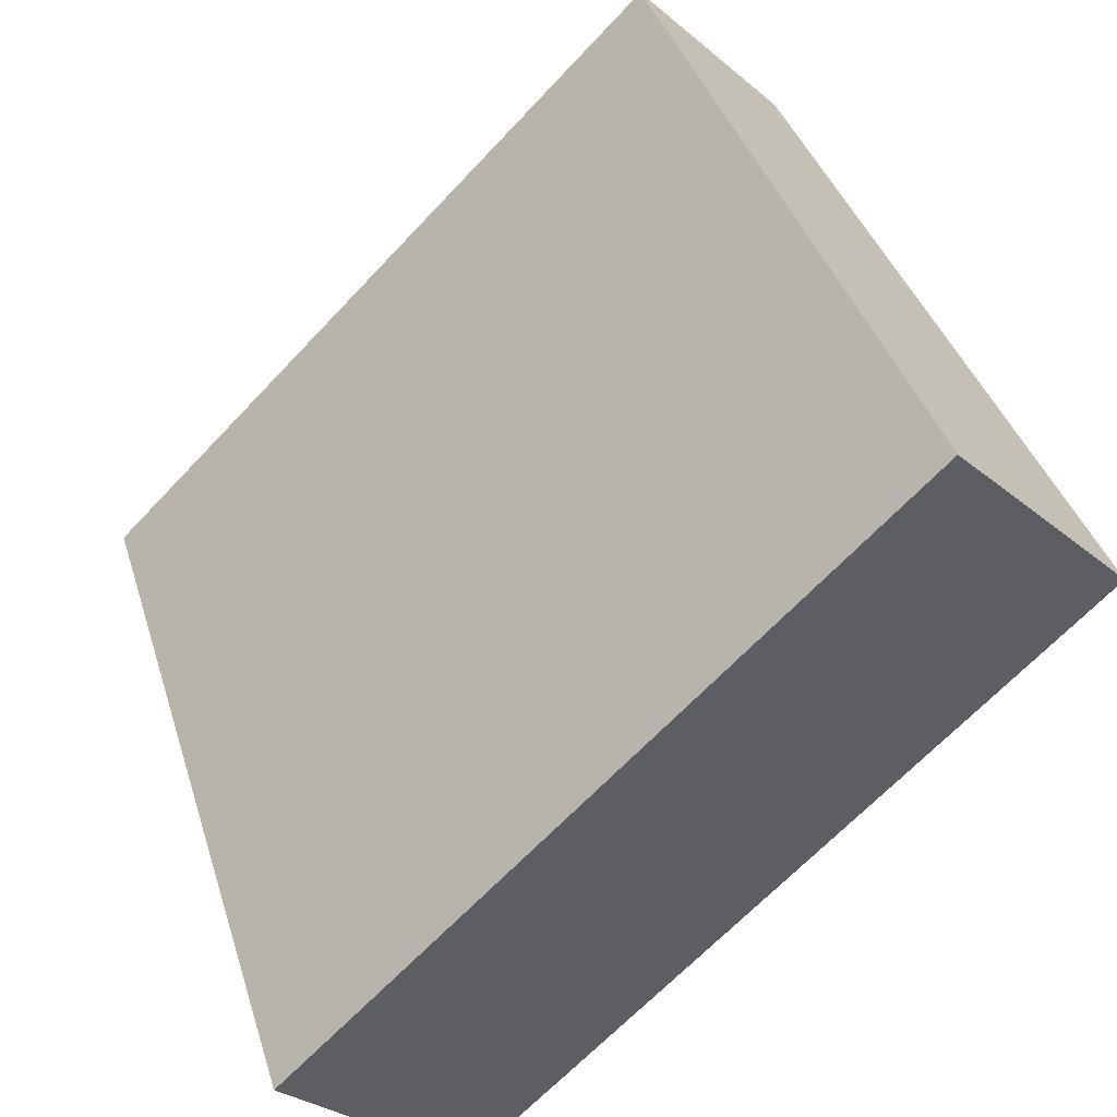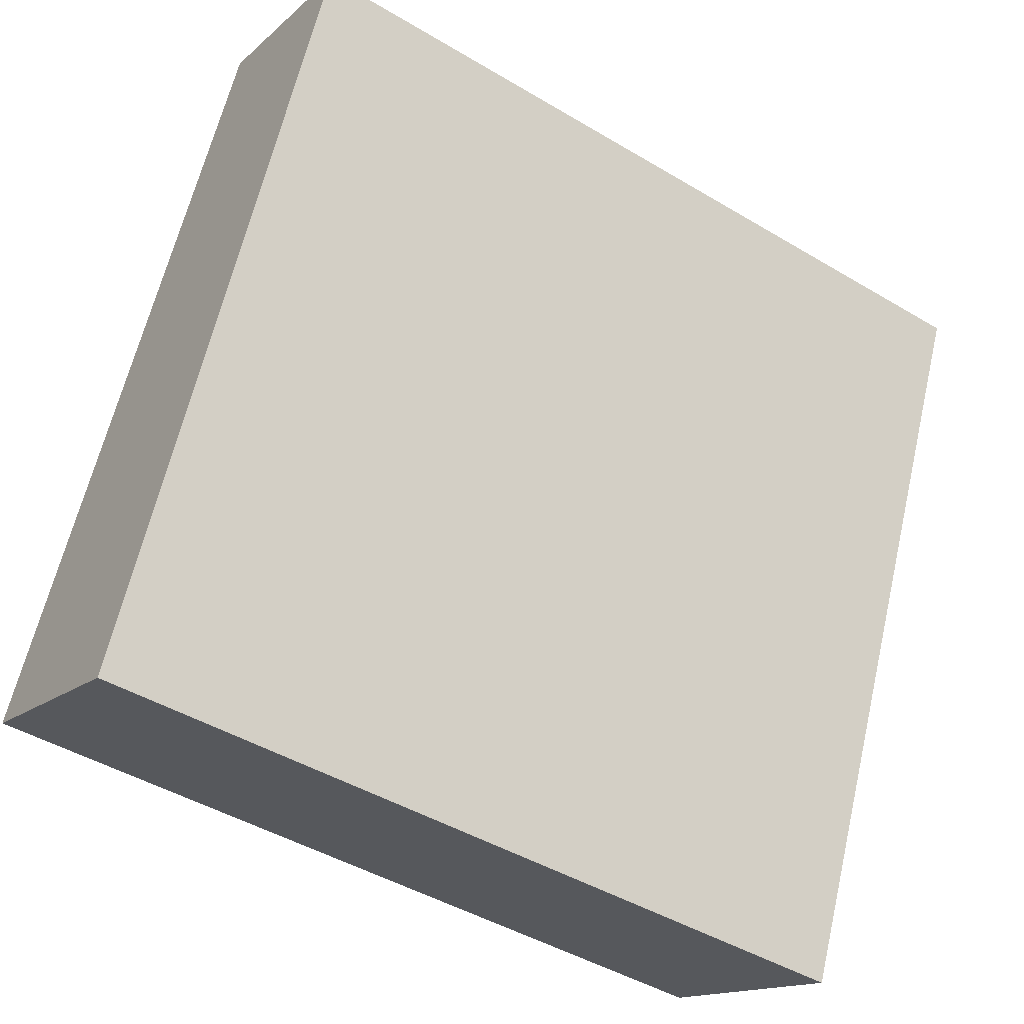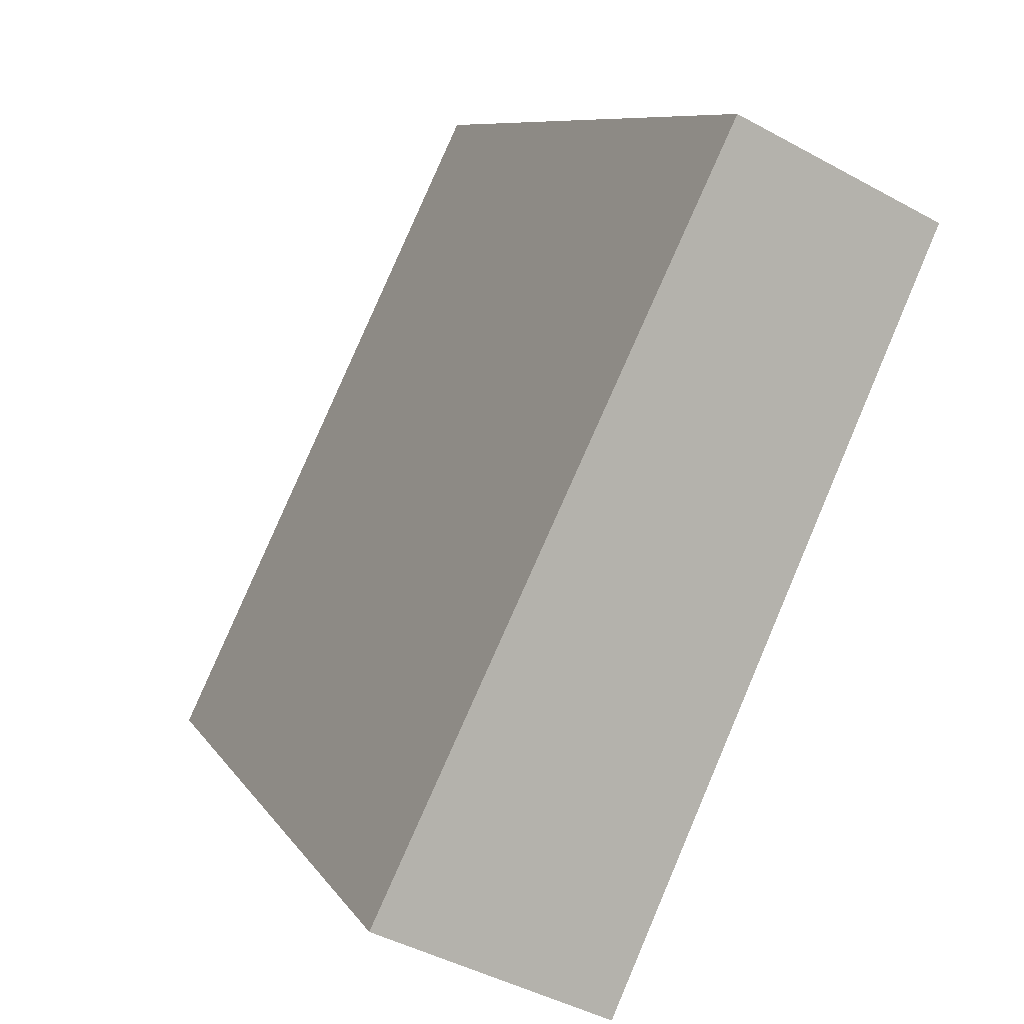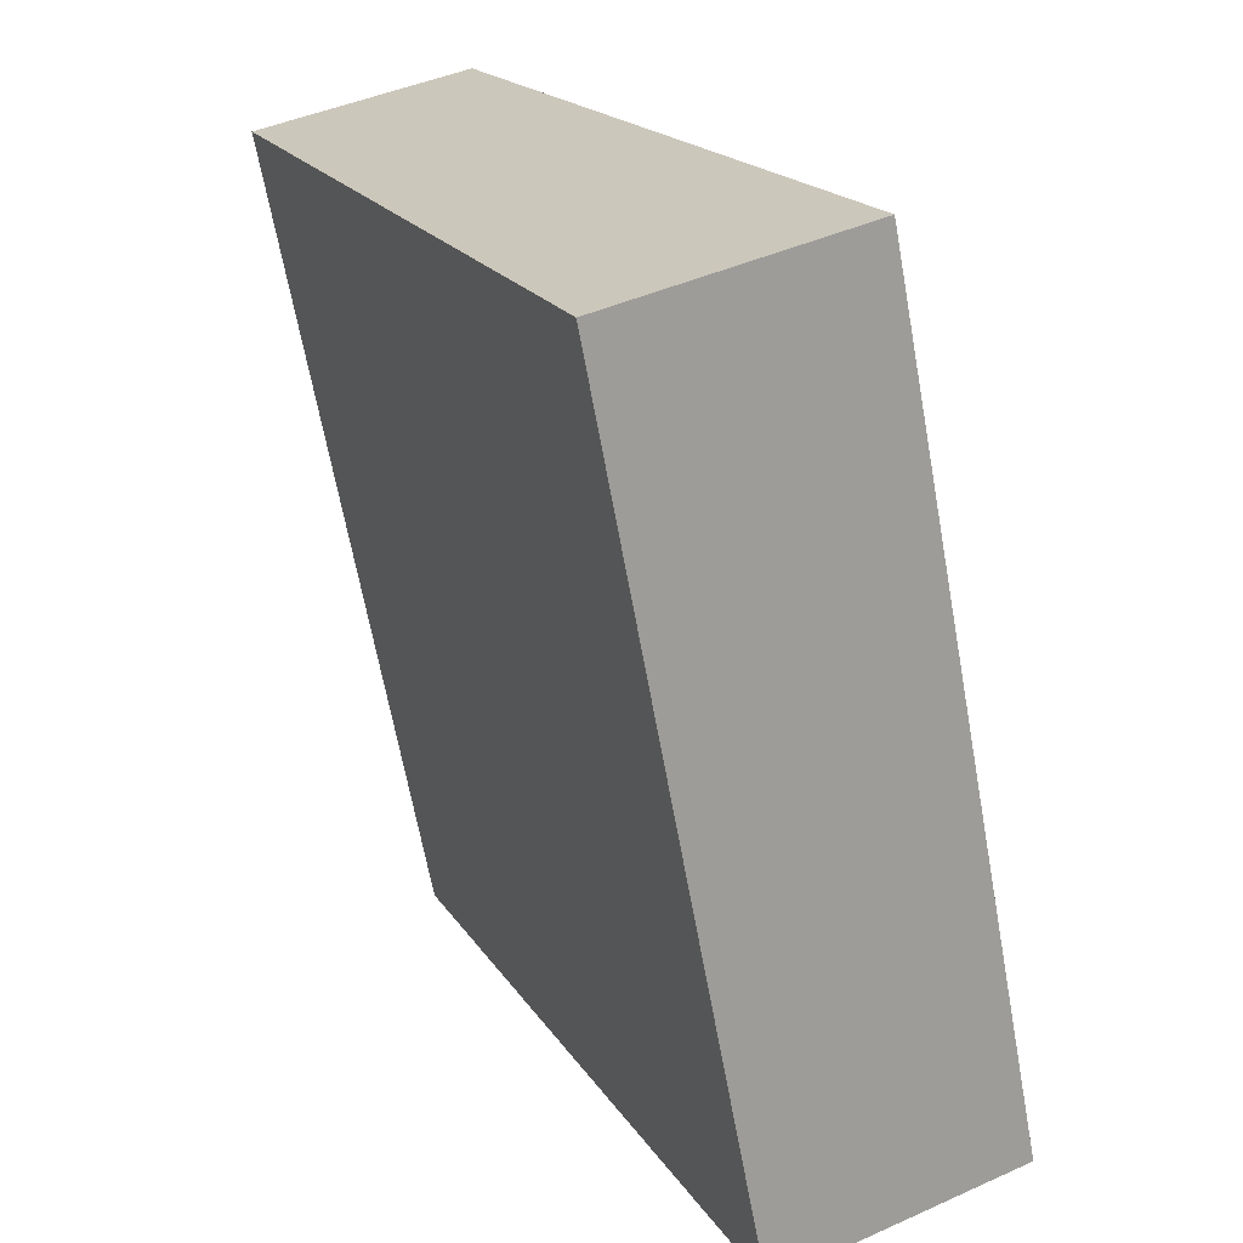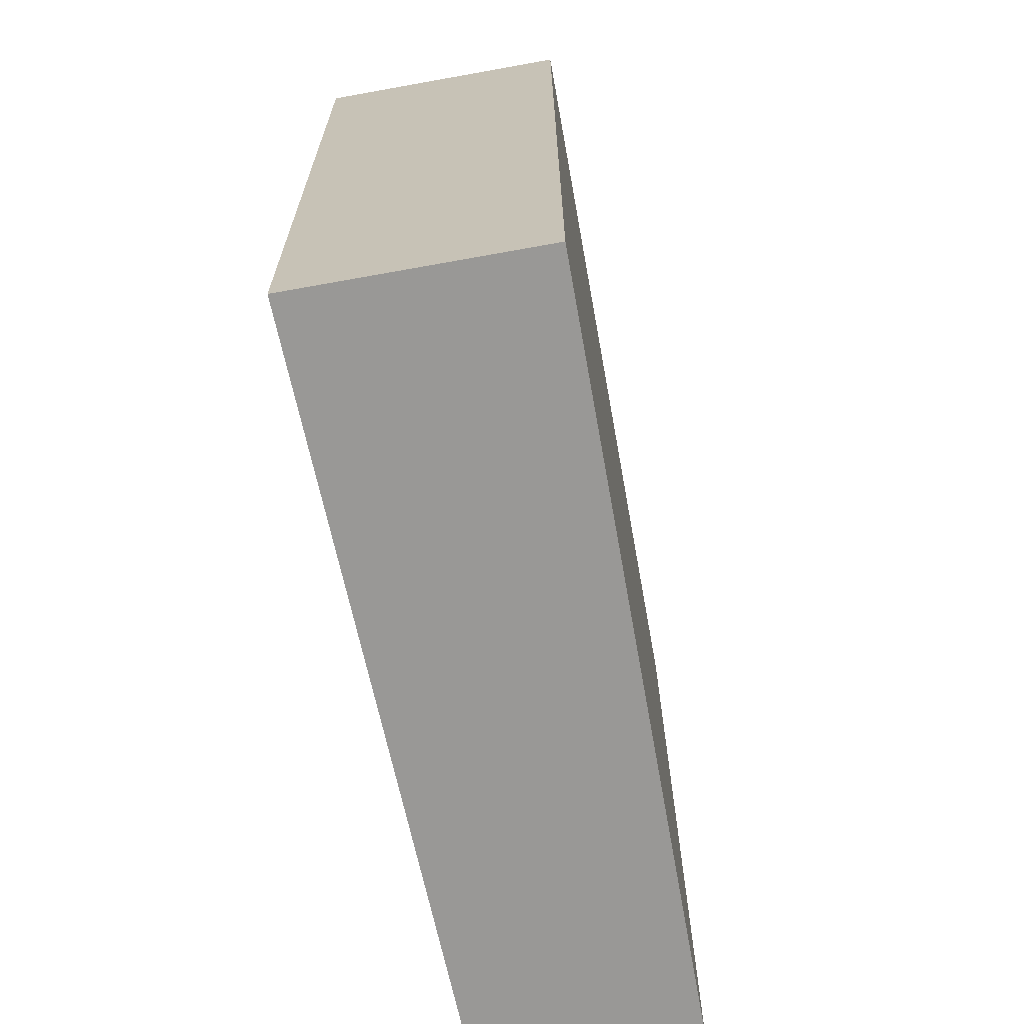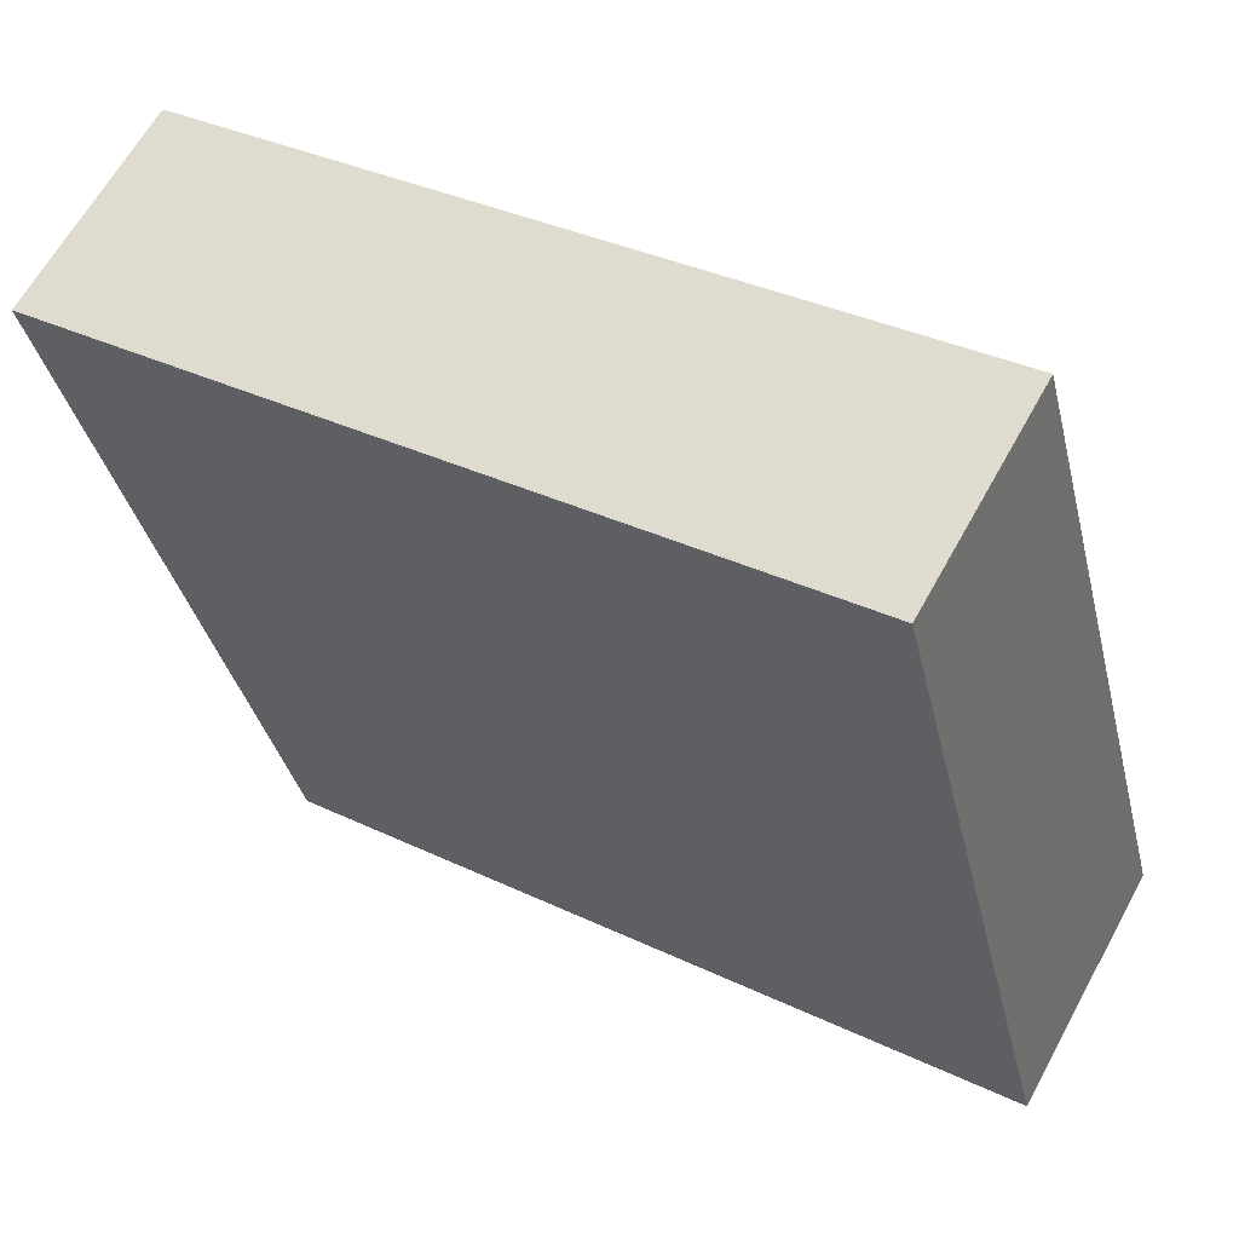
<metadata>
{"format":"obj","ext":"obj","renderer":"f3d","projection":"perspective","resolution":1024,"background":"white","views":[{"elev":-66.2,"azim":136.8,"up":"+Z"},{"elev":-45.8,"azim":55.6,"up":"+Z"},{"elev":8.7,"azim":-18.8,"up":"+Z"},{"elev":-65.8,"azim":-169.7,"up":"+Z"},{"elev":-68.6,"azim":-144.1,"up":"+Y"},{"elev":35.1,"azim":122.5,"up":"+Z"}]}
</metadata>
<code>
v  1.26 1.9 1.419
v  0 1.9 1.163e-16
v  0.791 1.9 1.644
v  0.53 1.9 -0.254
v  0 0 0
v  0.791 -1.007e-16 1.644
v  1.26 -8.689e-17 1.419
v  0.53 1.555e-17 -0.254
g defaultobject
f 1 2 3
f 2 1 4
f 5 3 2
f 3 5 6
f 6 1 3
f 1 6 7
f 7 4 1
f 4 7 8
f 8 2 4
f 2 8 5
f 8 6 5
f 6 8 7

</code>
